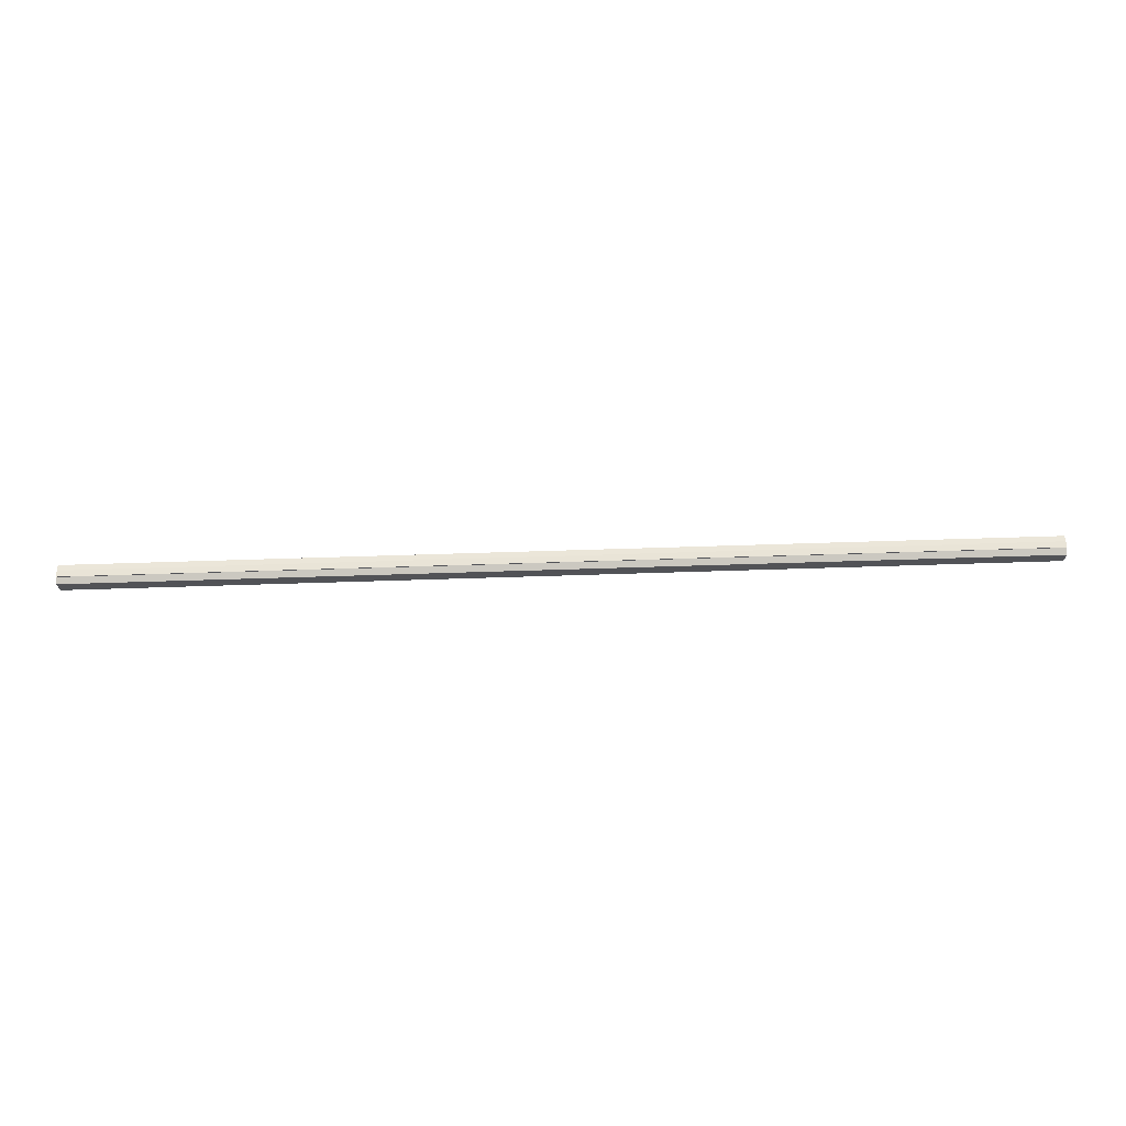
<metadata>
{"format":"obj","ext":"obj","renderer":"f3d","projection":"perspective","resolution":1024,"background":"white","views":[{"elev":67.9,"azim":178.2,"up":"+Z"}]}
</metadata>
<code>
o 20961
v 2221 1873 9.017
v 2221 1873 9.023
v 2219 1873 9.017
v 2221 1873 9.029
v 2219 1873 9.023
v 2221 1873 9.01
v 2219 1873 9.01
v 2221 1873 9.032
v 2219 1873 9.029
v 2221 1873 9.033
v 2219 1873 9.032
v 2221 1873 9.005
v 2219 1873 9.005
v 2221 1873 9.001
v 2219 1873 9.001
v 2221 1873 9
v 2219 1873 9
v 2221 1873 9.001
v 2219 1873 9.001
v 2221 1873 9.005
v 2219 1873 9.005
v 2221 1873 9.01
v 2219 1873 9.01
v 2221 1873 9.017
v 2219 1873 9.017
v 2221 1873 9.023
v 2219 1873 9.023
v 2221 1873 9.029
v 2219 1873 9.029
v 2221 1873 9.032
v 2219 1873 9.032
v 2221 1873 9.033
v 2219 1873 9.033
v 2221 1873 9.017
v 2221 1873 9.032
v 2221 1873 9.029
v 2221 1873 9.023
v 2221 1873 9.017
v 2221 1873 9.01
v 2221 1873 9.005
v 2221 1873 9.001
v 2221 1873 9
v 2219 1873 9.001
v 2219 1873 9
v 2221 1873 9.001
v 2221 1873 9
v 2219 1873 9.005
v 2219 1873 9.001
v 2219 1873 9.01
v 2221 1873 9.005
v 2219 1873 9.017
v 2221 1873 9.01
v 2219 1873 9.023
v 2221 1873 9.017
v 2219 1873 9.029
v 2221 1873 9.023
v 2219 1873 9.032
v 2221 1873 9.029
v 2219 1873 9.017
v 2219 1873 9.001
v 2219 1873 9.005
v 2219 1873 9.01
v 2219 1873 9.017
v 2219 1873 9.023
v 2219 1873 9.029
v 2219 1873 9.032
v 2219 1873 9.033
v 2219 1873 9.005
v 2219 1873 9.001
v 2219 1873 9.01
v 2219 1873 9.017
v 2219 1873 9.023
v 2219 1873 9.029
v 2219 1873 9.032
v 2221 1873 9.033
v 2221 1873 9.032
v 2219 1873 9.033
v 2219 1873 9.033
v 2219 1873 9.032
v 2221 1873 9.032
v 2221 1873 9.029
v 2221 1873 9.023
v 2219 1873 9.029
v 2221 1873 9.017
v 2219 1873 9.023
v 2221 1873 9.01
v 2219 1873 9.017
v 2221 1873 9.005
v 2219 1873 9.01
v 2221 1873 9.001
v 2219 1873 9.005
v 2221 1873 9.029
v 2221 1873 9.032
v 2221 1873 9.023
v 2221 1873 9.017
v 2221 1873 9.01
v 2221 1873 9.005
v 2221 1873 9.001
f 1 2 3
f 2 4 5
f 6 1 7
f 4 8 9
f 8 10 11
f 12 6 13
f 14 12 15
f 16 14 17
f 17 18 19
f 19 20 21
f 21 22 23
f 23 24 25
f 25 26 27
f 27 28 29
f 29 30 31
f 31 32 33
f 34 32 35
f 34 35 36
f 34 36 37
f 34 37 38
f 34 38 39
f 34 39 40
f 34 40 41
f 34 41 42
f 43 42 44
f 45 46 43
f 47 45 48
f 49 50 47
f 51 52 49
f 53 54 51
f 55 56 53
f 57 58 55
f 59 44 60
f 59 60 61
f 59 61 62
f 59 62 63
f 59 63 64
f 59 64 65
f 59 65 66
f 59 66 67
f 59 68 69
f 59 70 68
f 59 71 70
f 59 72 71
f 59 73 72
f 59 74 73
f 75 76 77
f 78 76 79
f 80 81 79
f 81 82 83
f 82 84 85
f 84 86 87
f 86 88 89
f 88 90 91
f 34 92 93
f 34 94 92
f 34 95 94
f 34 96 95
f 34 97 96
f 34 98 97

</code>
